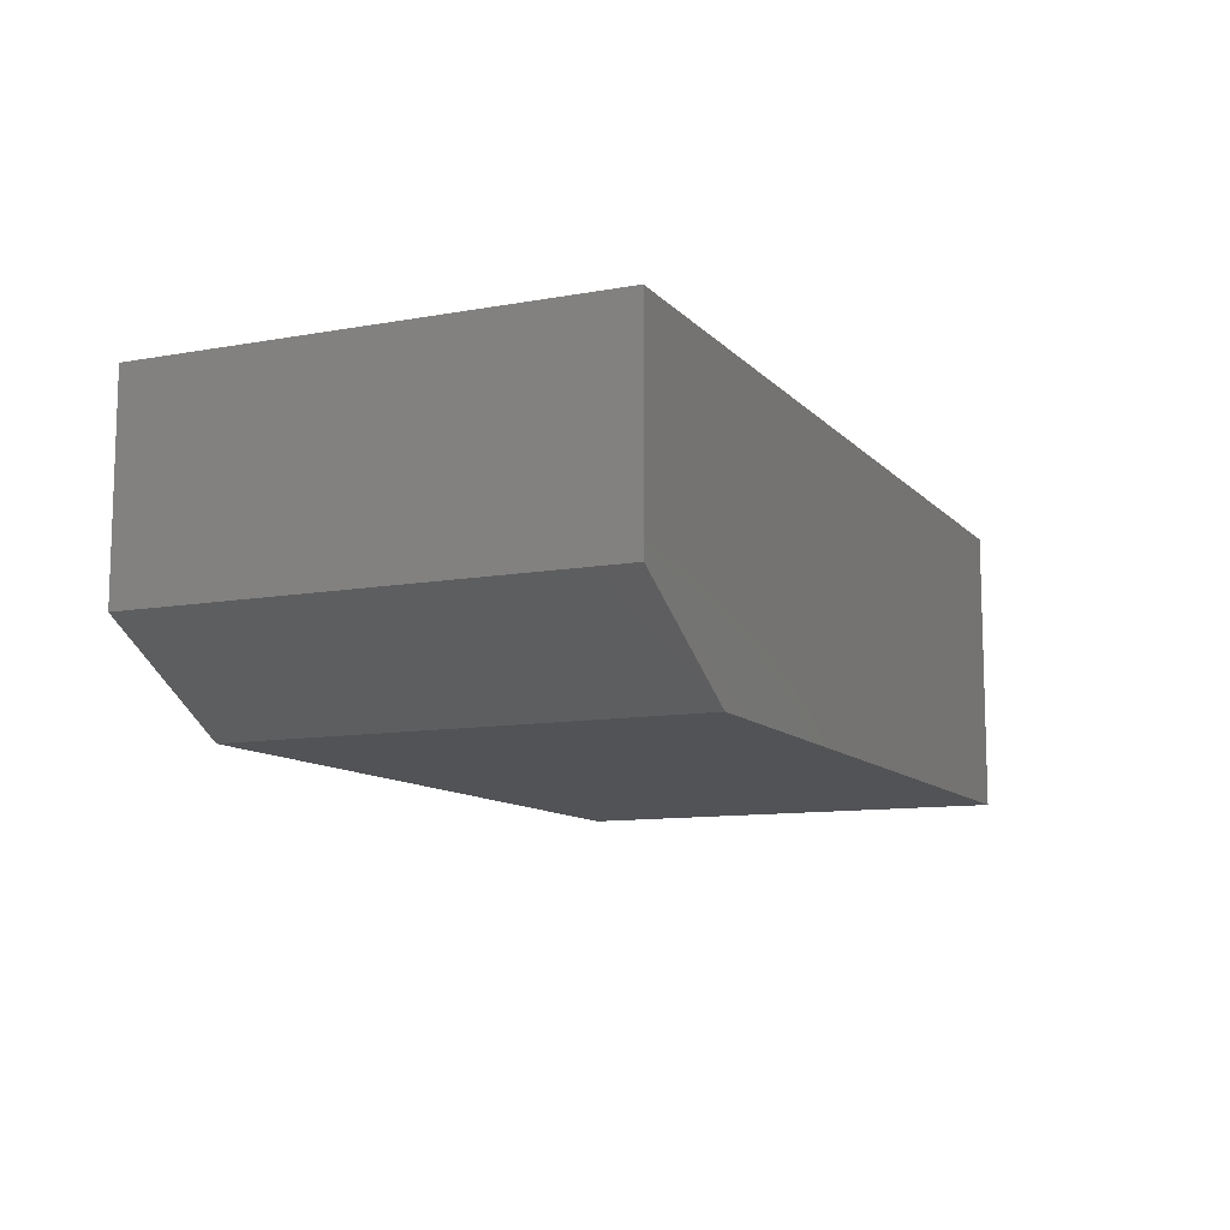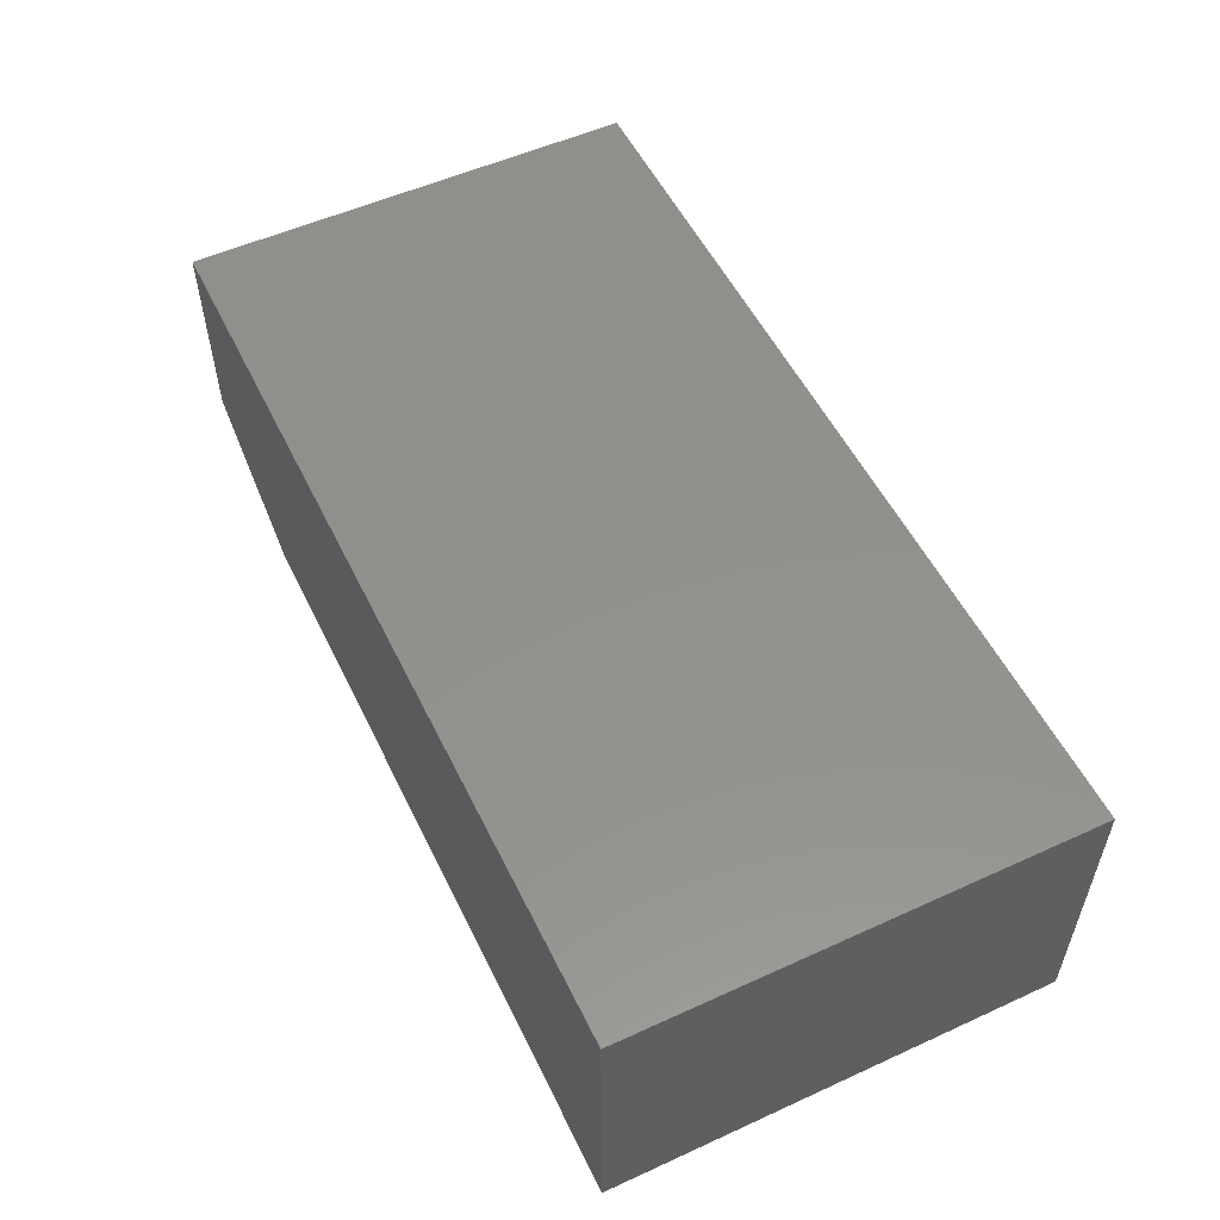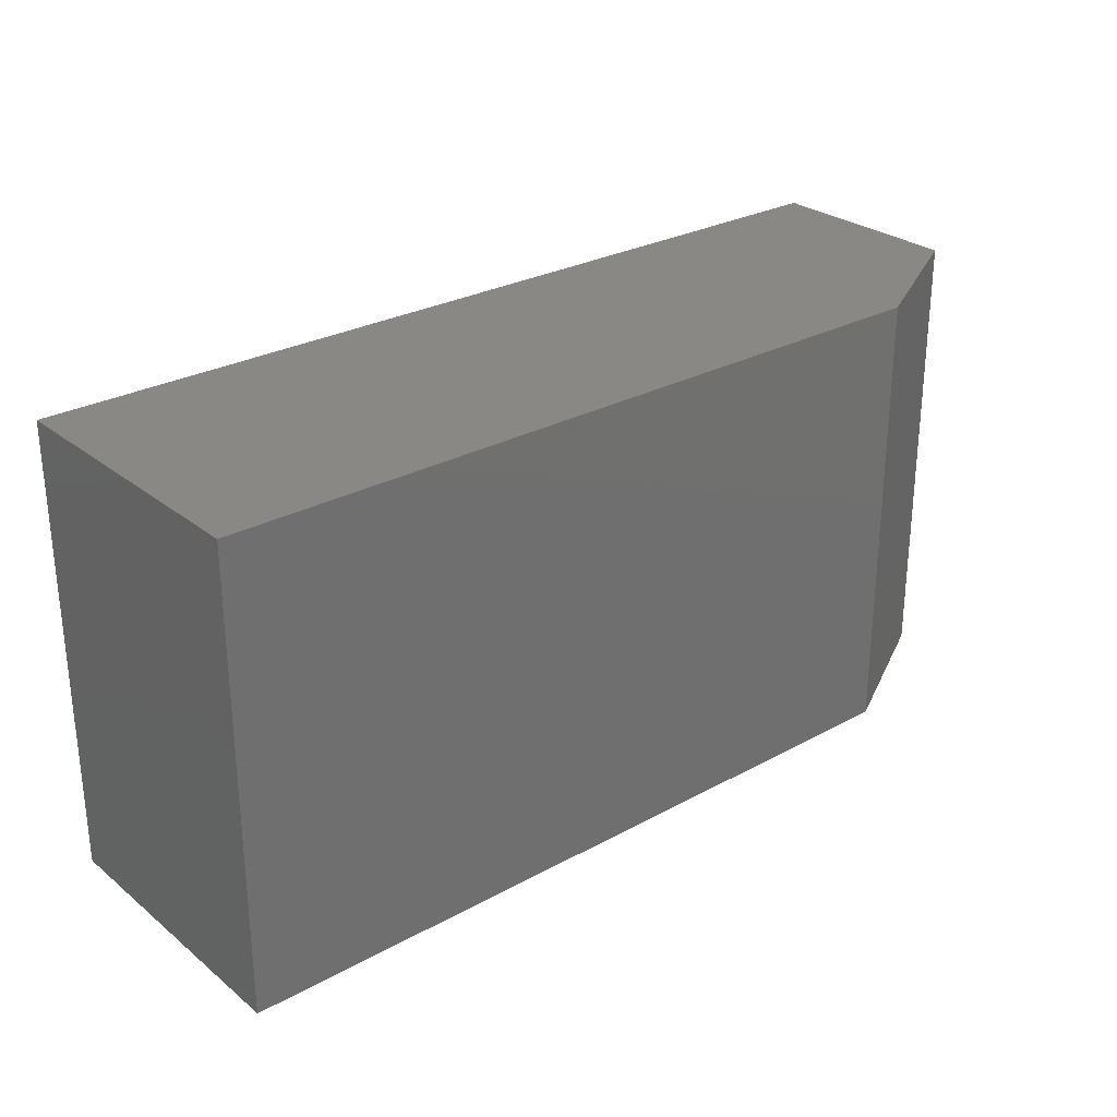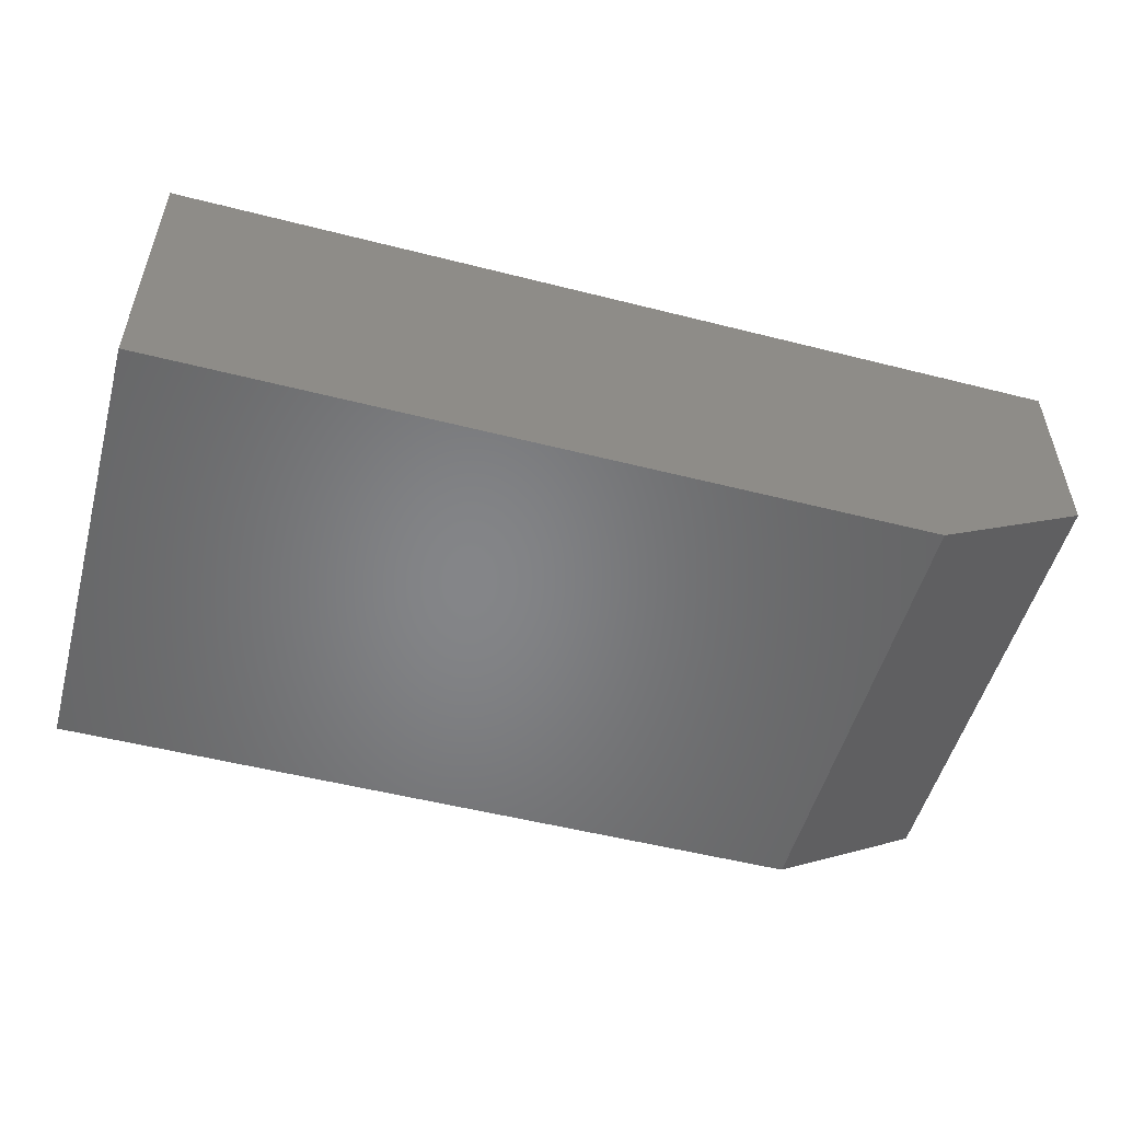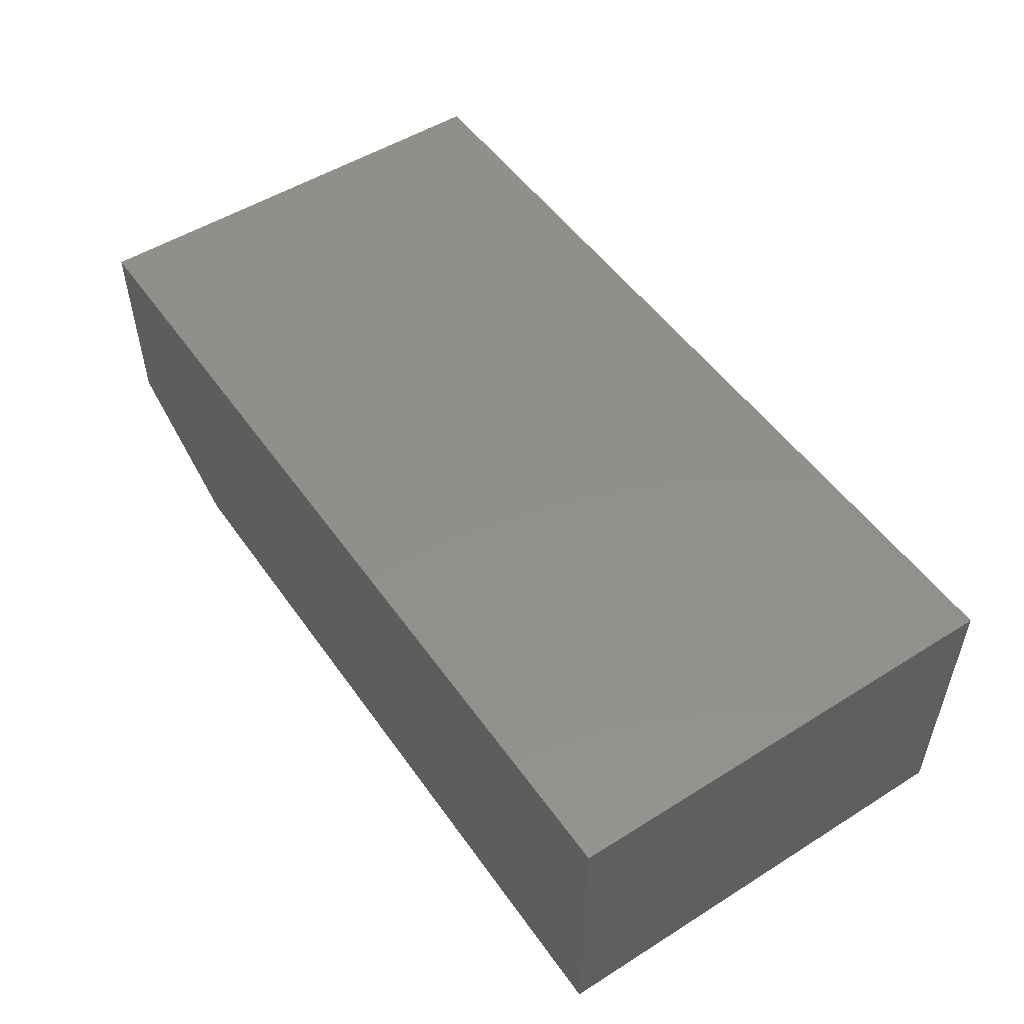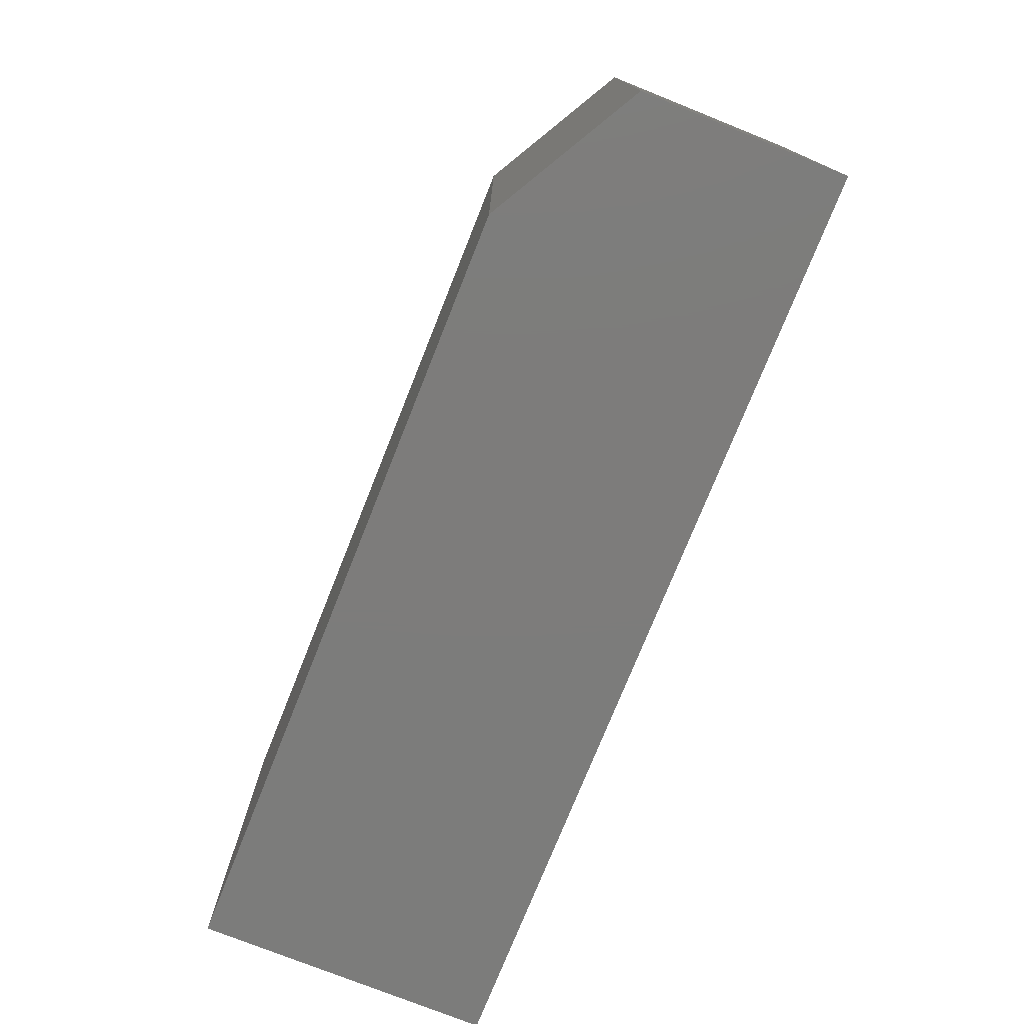
<metadata>
{"format":"stl","ext":"stl","renderer":"f3d","projection":"perspective","resolution":1024,"background":"white","views":[{"elev":-10.7,"azim":114.3,"up":"+Y"},{"elev":54.0,"azim":-115.8,"up":"+Y"},{"elev":27.7,"azim":-39.9,"up":"+Z"},{"elev":-52.5,"azim":-15.3,"up":"+Y"},{"elev":51.5,"azim":-124.2,"up":"+Y"},{"elev":-75.8,"azim":68.2,"up":"+Z"}]}
</metadata>
<code>
# stl→obj: 10 verts, 16 faces
v 0.75 0.2368 0.375
v 0 0.2368 0.375
v 0.75 0.07031 0.375
v 0 0 0.375
v 0.625 0 0.375
v 0.625 0 0
v 0 0 0
v 0.75 0.07031 0
v 0 0.2368 0
v 0.75 0.2368 0
f 1 2 3
f 3 2 4
f 3 4 5
f 6 7 8
f 8 7 9
f 8 9 10
f 8 10 3
f 3 10 1
f 4 7 5
f 5 7 6
f 5 6 3
f 3 6 8
f 9 7 2
f 2 7 4
f 1 10 2
f 2 10 9

</code>
